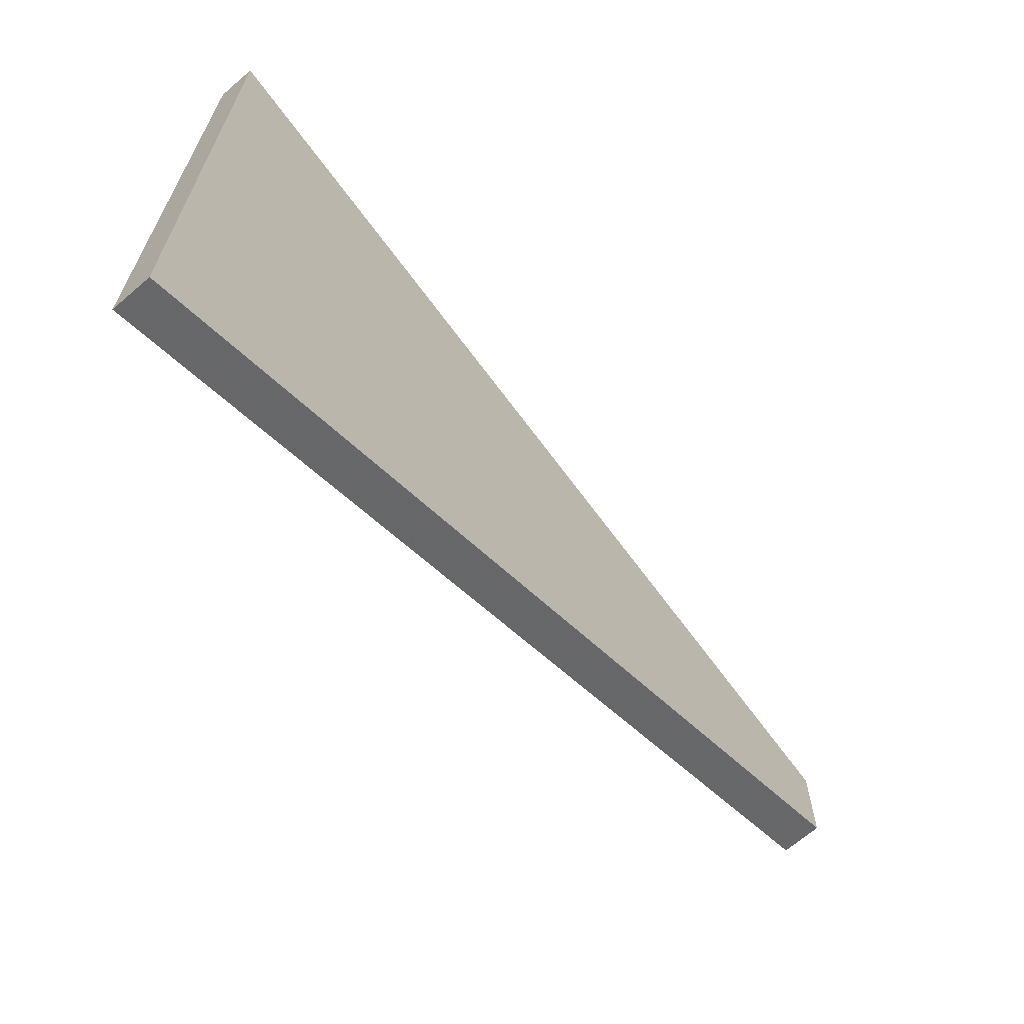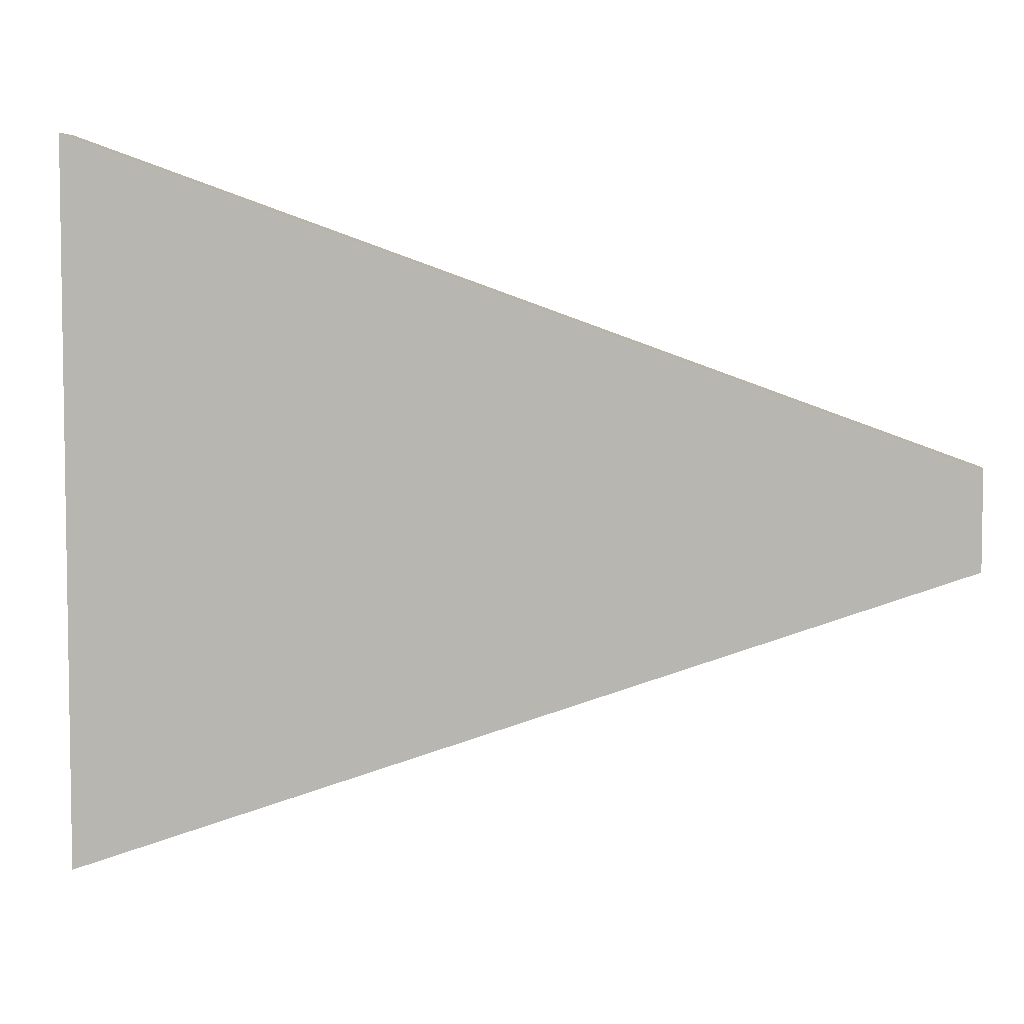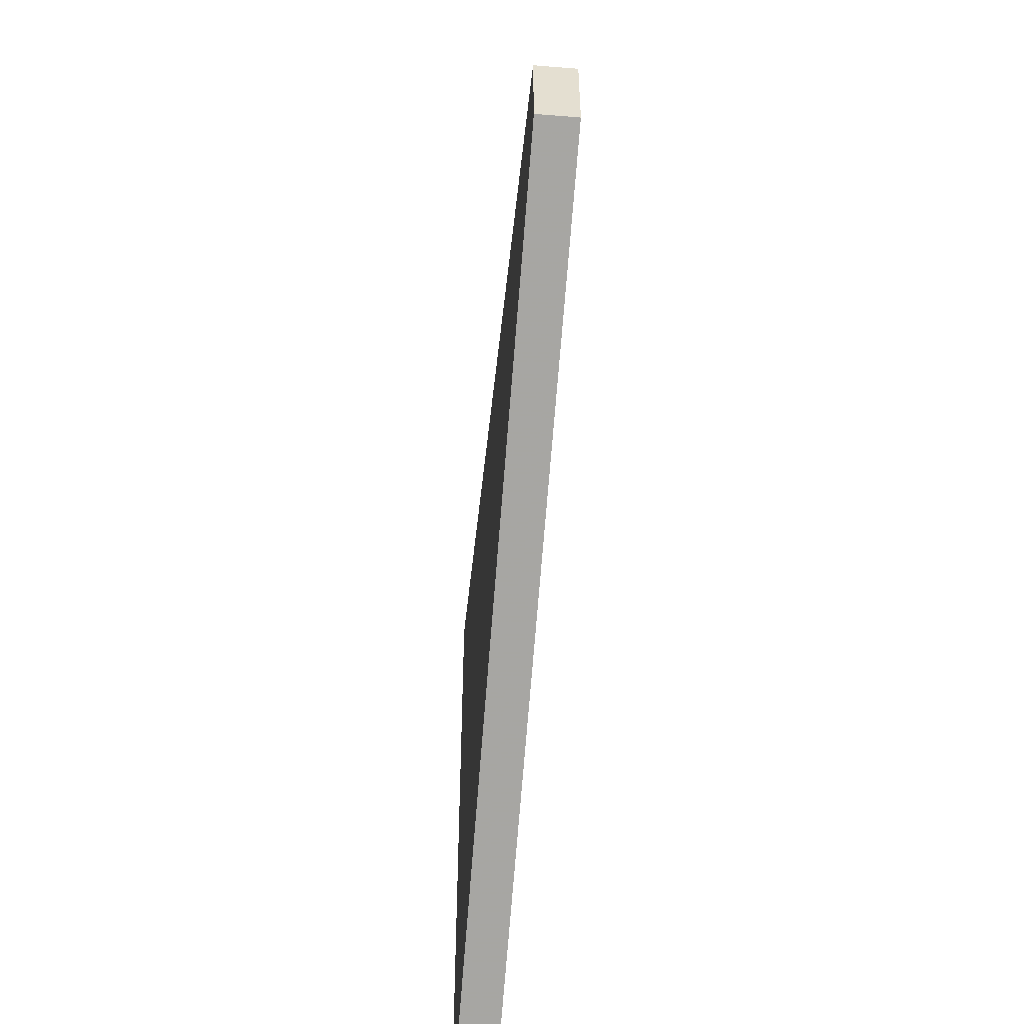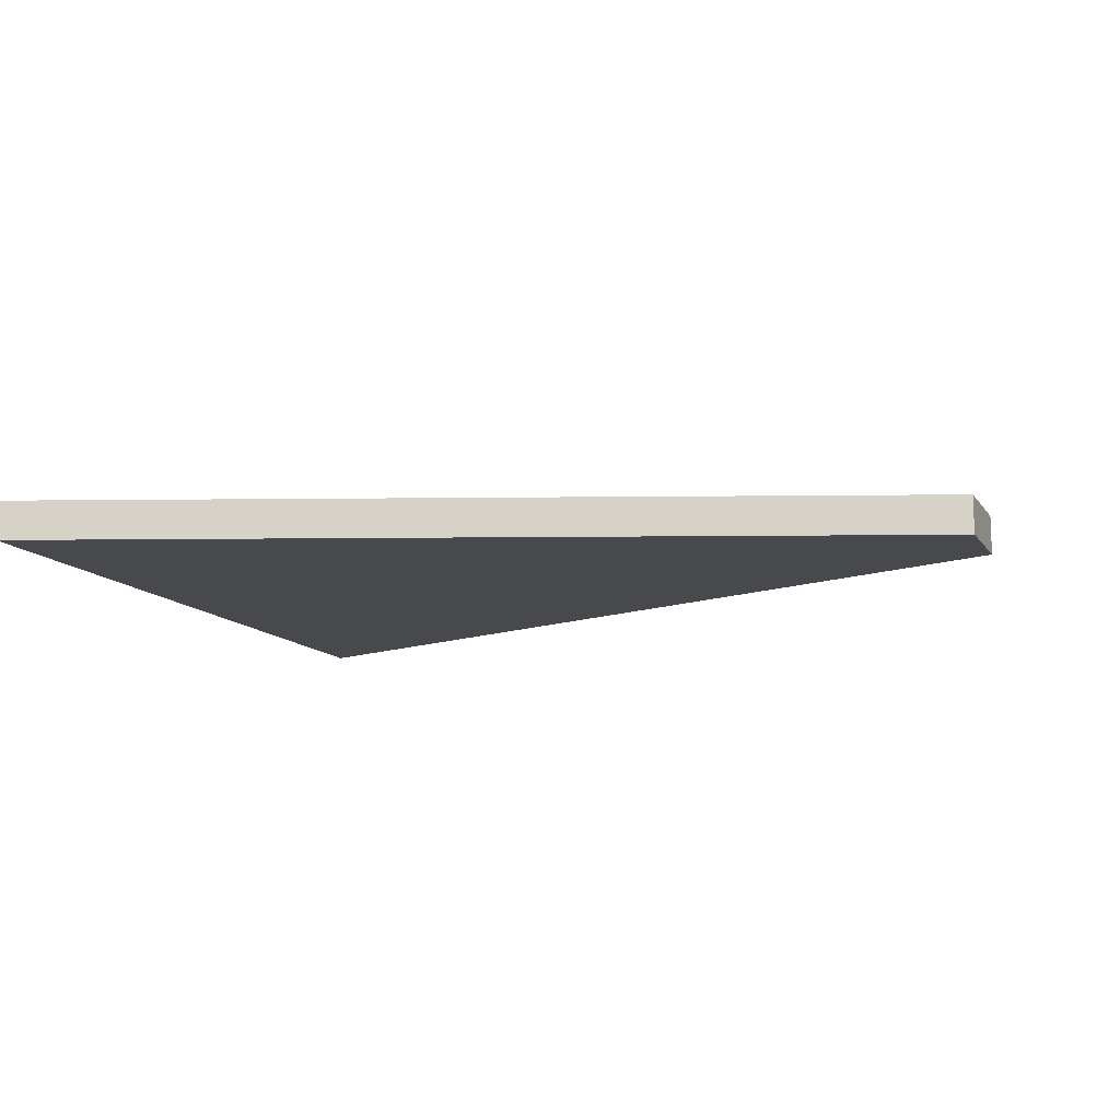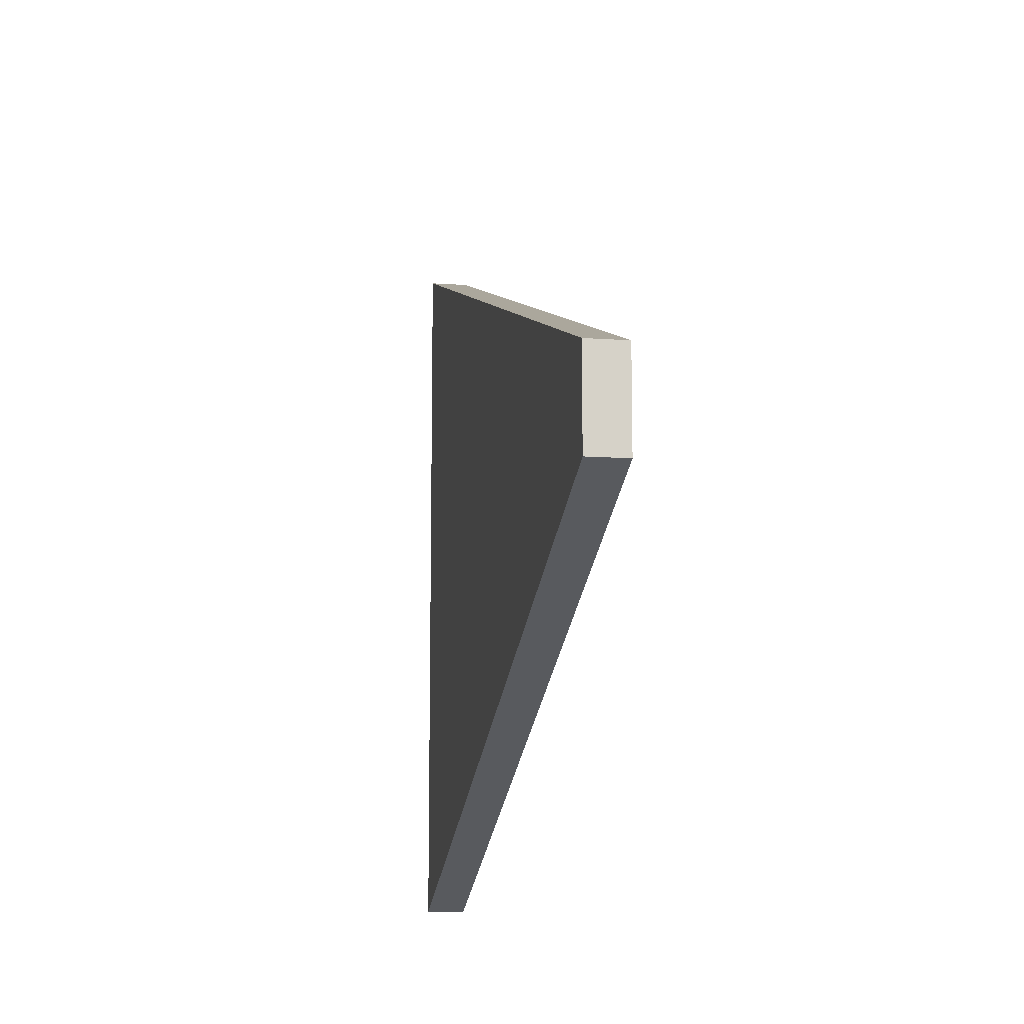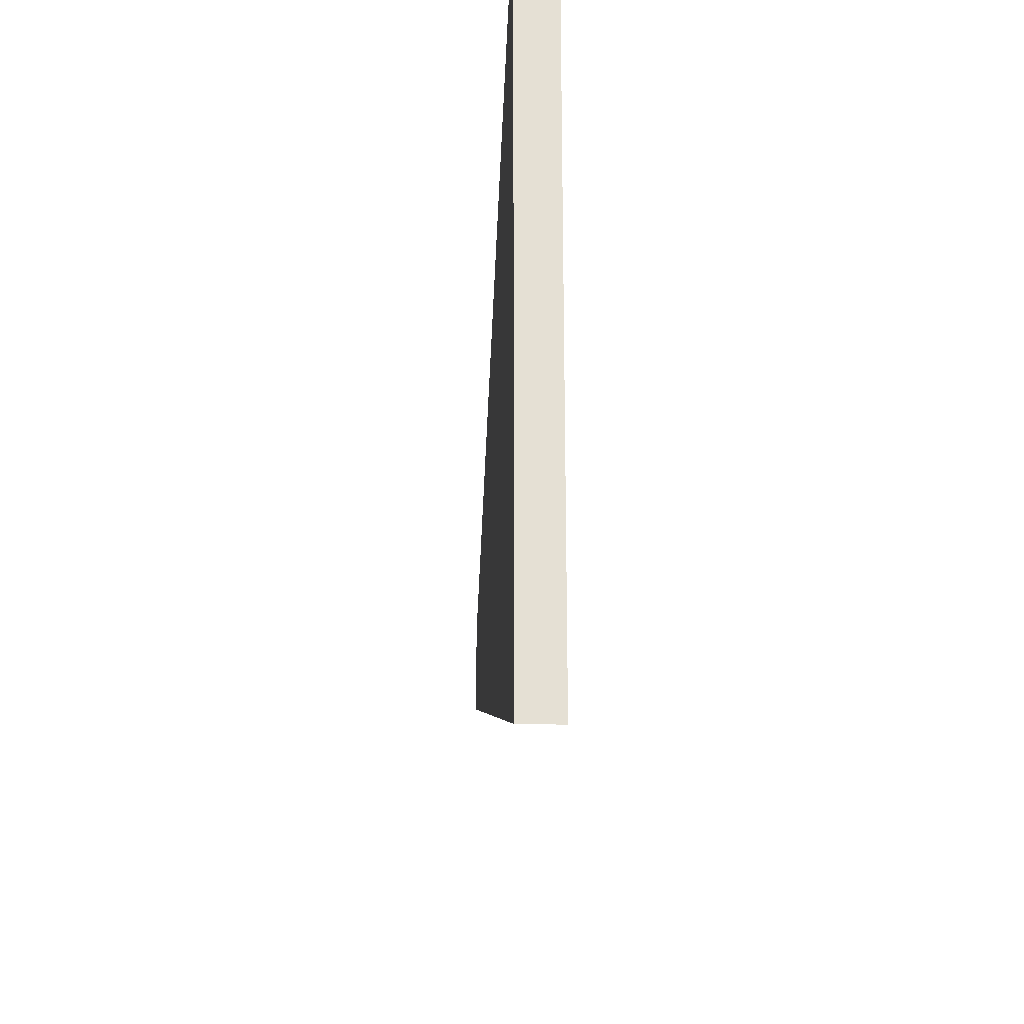
<metadata>
{"format":"obj","ext":"obj","renderer":"f3d","projection":"perspective","resolution":1024,"background":"white","views":[{"elev":-67.0,"azim":-49.2,"up":"+Y"},{"elev":5.4,"azim":9.7,"up":"+Y"},{"elev":-54.2,"azim":85.1,"up":"+Y"},{"elev":-12.3,"azim":21.2,"up":"+Z"},{"elev":-11.7,"azim":80.4,"up":"+Y"},{"elev":-24.0,"azim":-92.7,"up":"+Y"}]}
</metadata>
<code>
o object
v -4.209 4.622 0.1403
v -4.209 -4.622 0.1403
v 7.015 -0.6 0.1403
v 7.015 0.6 0.1403
v -4.209 4.622 -0.3586
v -4.209 -4.622 -0.3586
v 7.015 -0.6 -0.3586
v 7.015 0.6 -0.3586
f 1 2 3 4
f 1 5 6 2
f 2 6 7 3
f 7 8 4 3
f 4 8 5 1
f 5 8 7 6

</code>
